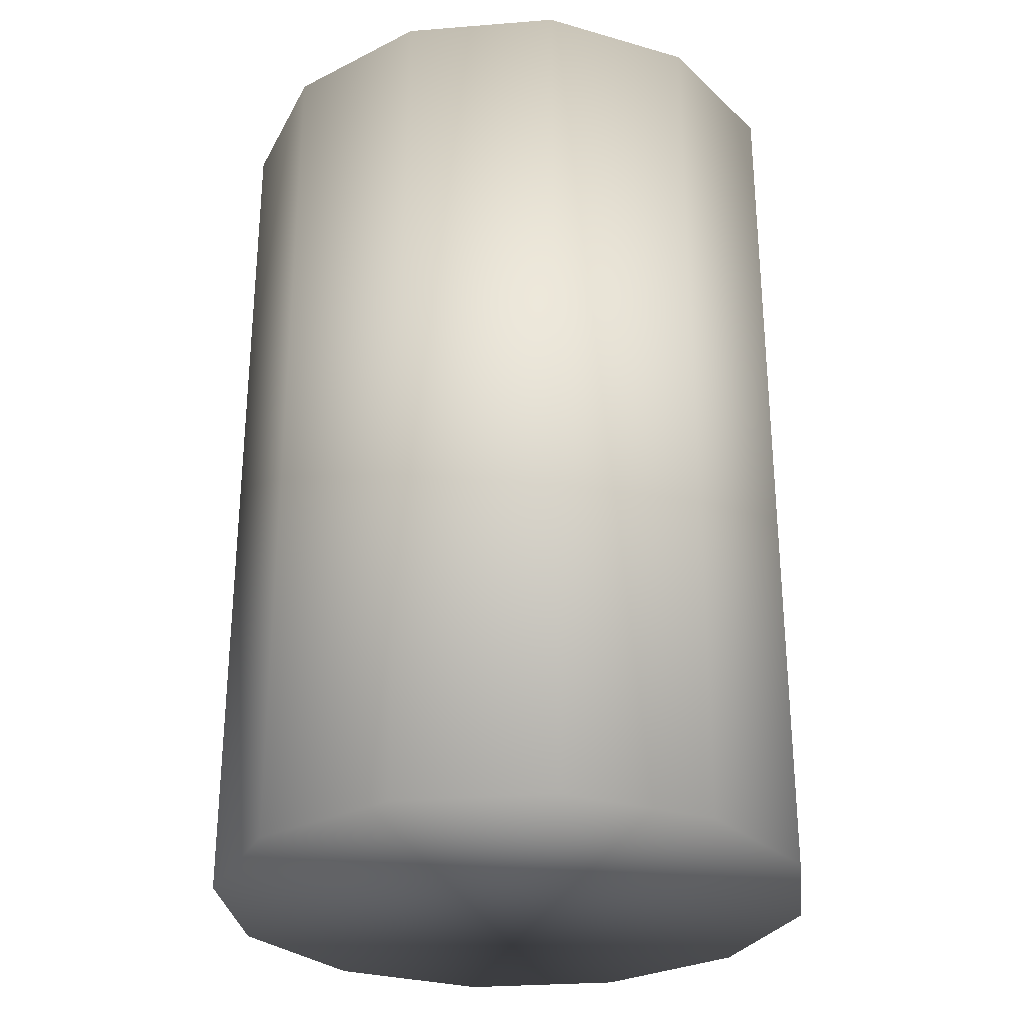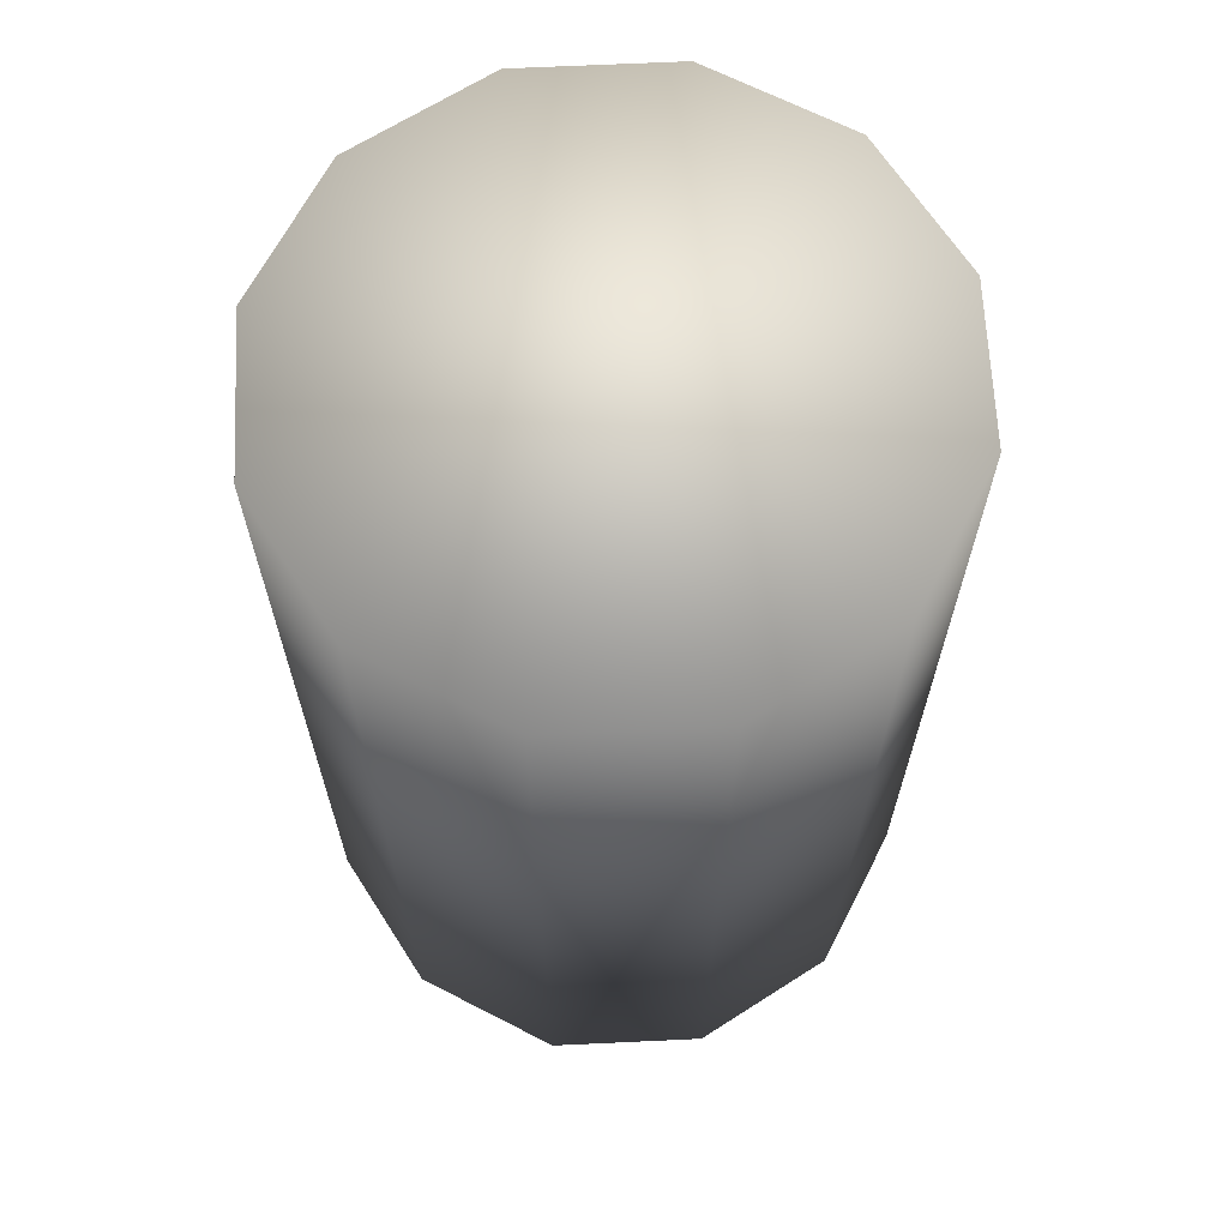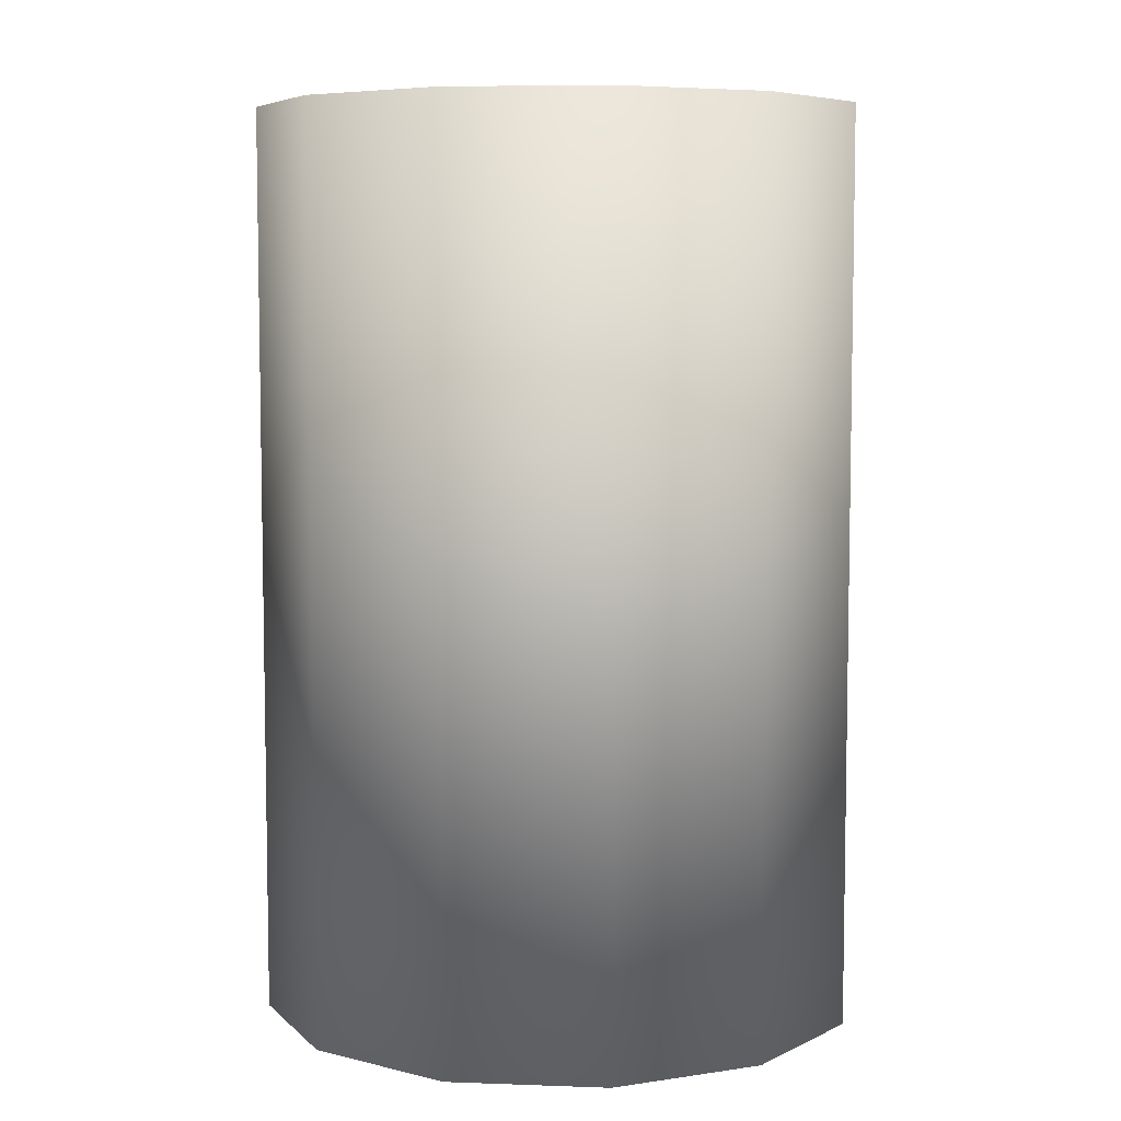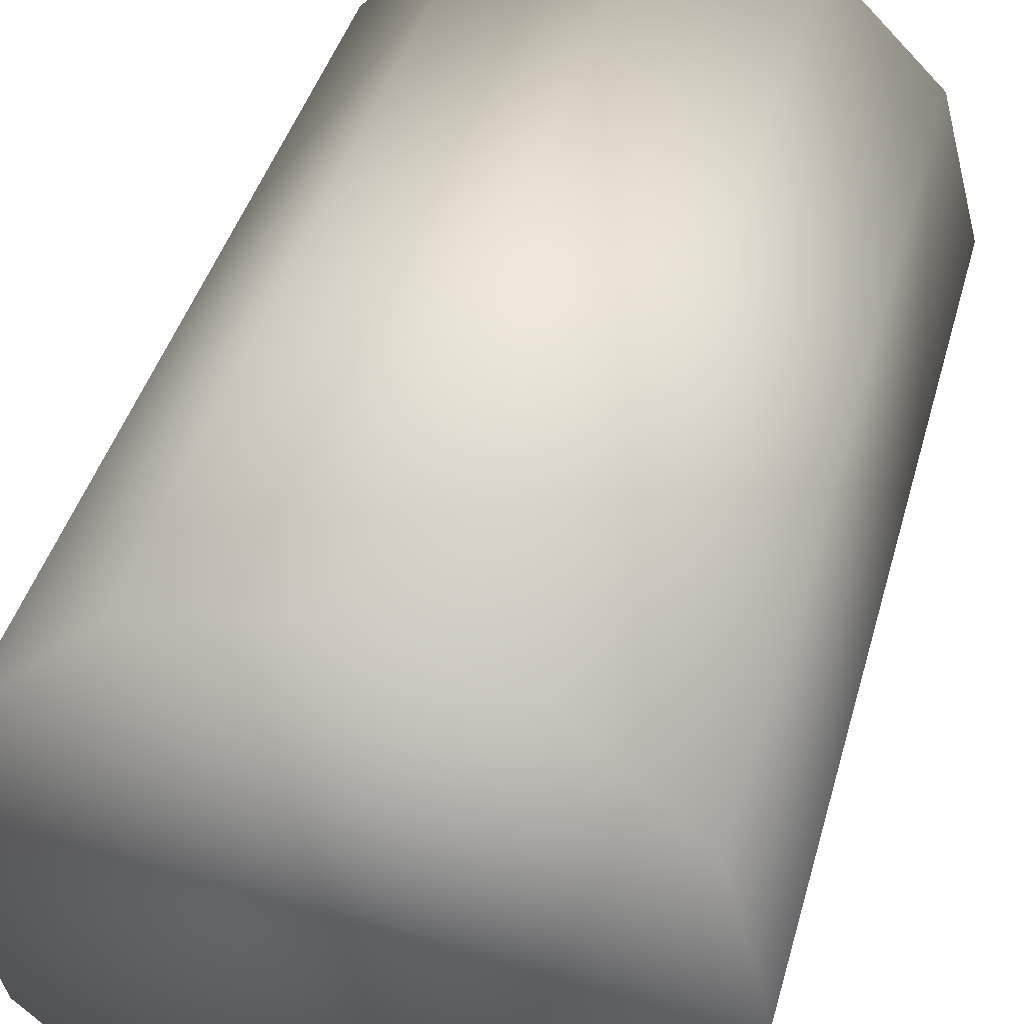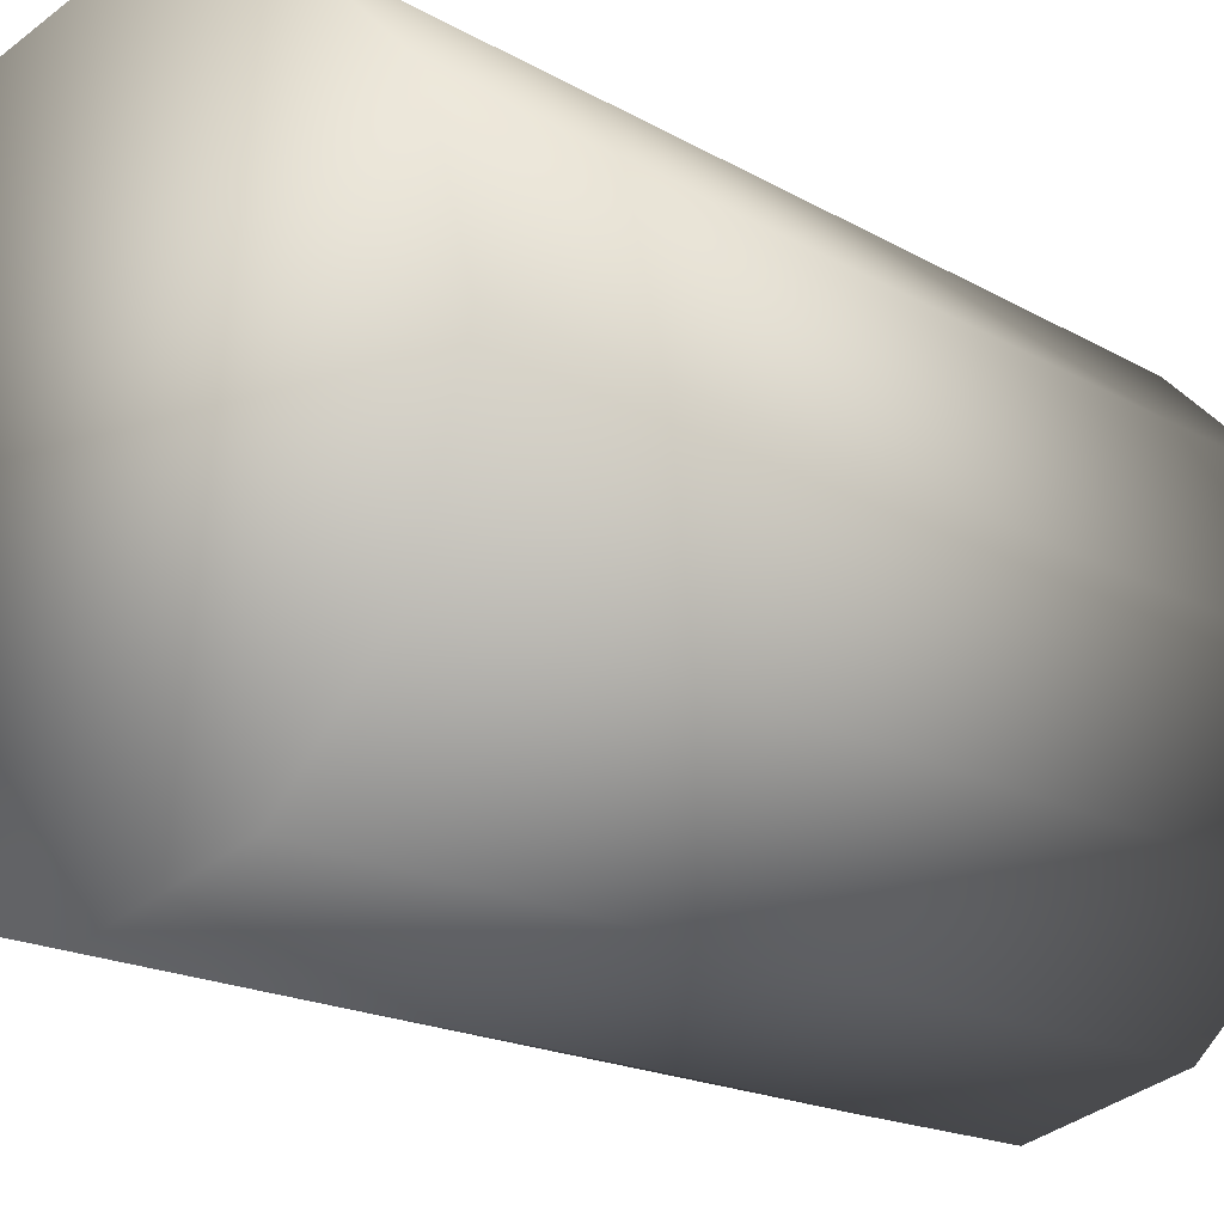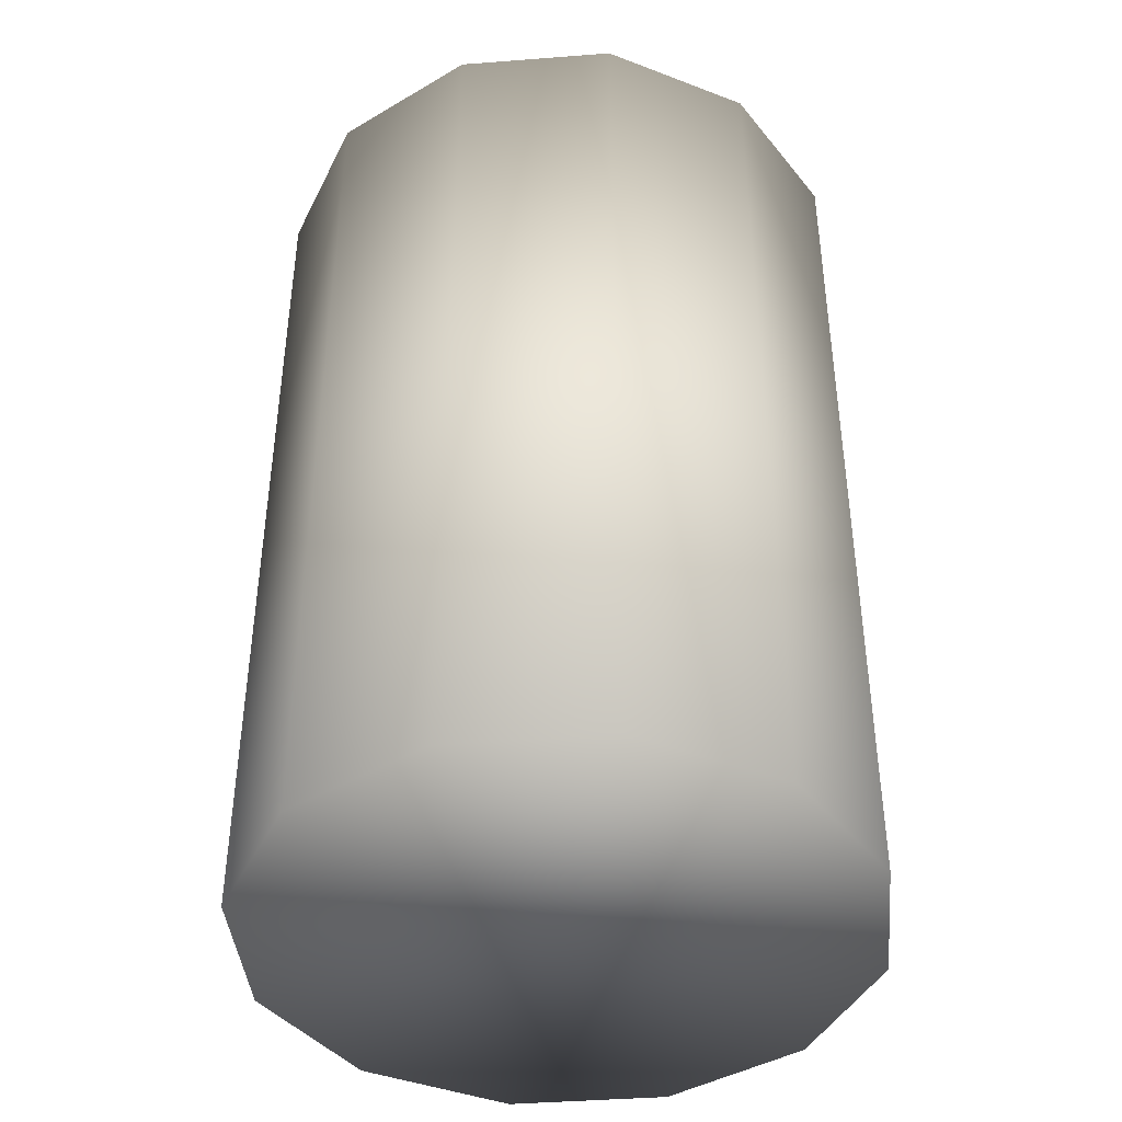
<metadata>
{"format":"obj","ext":"obj","renderer":"f3d","projection":"perspective","resolution":1024,"background":"white","views":[{"elev":-28.9,"azim":141.8,"up":"+Y"},{"elev":66.3,"azim":-167.7,"up":"+Y"},{"elev":6.6,"azim":-38.9,"up":"+Y"},{"elev":41.8,"azim":15.1,"up":"+Z"},{"elev":-17.5,"azim":-138.7,"up":"+Z"},{"elev":-41.9,"azim":-99.7,"up":"+Y"}]}
</metadata>
<code>
v 0 0 -0.5 1 1 1
v 0 1.5 -0.5 1 1 1
v 0.25 0 -0.433 1 1 1
v 0.25 1.5 -0.433 1 1 1
v 0.433 0 -0.25 1 1 1
v 0.433 1.5 -0.25 1 1 1
v 0.5 0 0 1 1 1
v 0.5 1.5 0 1 1 1
v 0.433 -0 0.25 1 1 1
v 0.433 1.5 0.25 1 1 1
v 0.25 -0 0.433 1 1 1
v 0.25 1.5 0.433 1 1 1
v 0 -0 0.5 1 1 1
v 0 1.5 0.5 1 1 1
v -0.25 -0 0.433 1 1 1
v -0.25 1.5 0.433 1 1 1
v -0.433 -0 0.25 1 1 1
v -0.433 1.5 0.25 1 1 1
v -0.5 0 0 1 1 1
v -0.5 1.5 0 1 1 1
v -0.433 0 -0.25 1 1 1
v -0.433 1.5 -0.25 1 1 1
v -0.25 0 -0.433 1 1 1
v -0.25 1.5 -0.433 1 1 1
f 2 3 1
f 4 5 3
f 6 7 5
f 8 9 7
f 10 11 9
f 12 13 11
f 14 15 13
f 16 17 15
f 18 19 17
f 20 21 19
f 22 23 21
f 24 1 23
f 2 4 3
f 4 6 5
f 6 8 7
f 8 10 9
f 10 12 11
f 12 14 13
f 14 16 15
f 16 18 17
f 18 20 19
f 20 22 21
f 22 24 23
f 24 2 1
f 19 23 7
f 22 14 6
f 23 1 3
f 3 5 7
f 7 9 11
f 11 13 15
f 15 17 19
f 19 21 23
f 23 3 7
f 7 11 15
f 15 19 7
f 6 4 2
f 2 24 6
f 24 22 6
f 22 20 18
f 18 16 14
f 14 12 10
f 10 8 6
f 22 18 14
f 14 10 6

</code>
